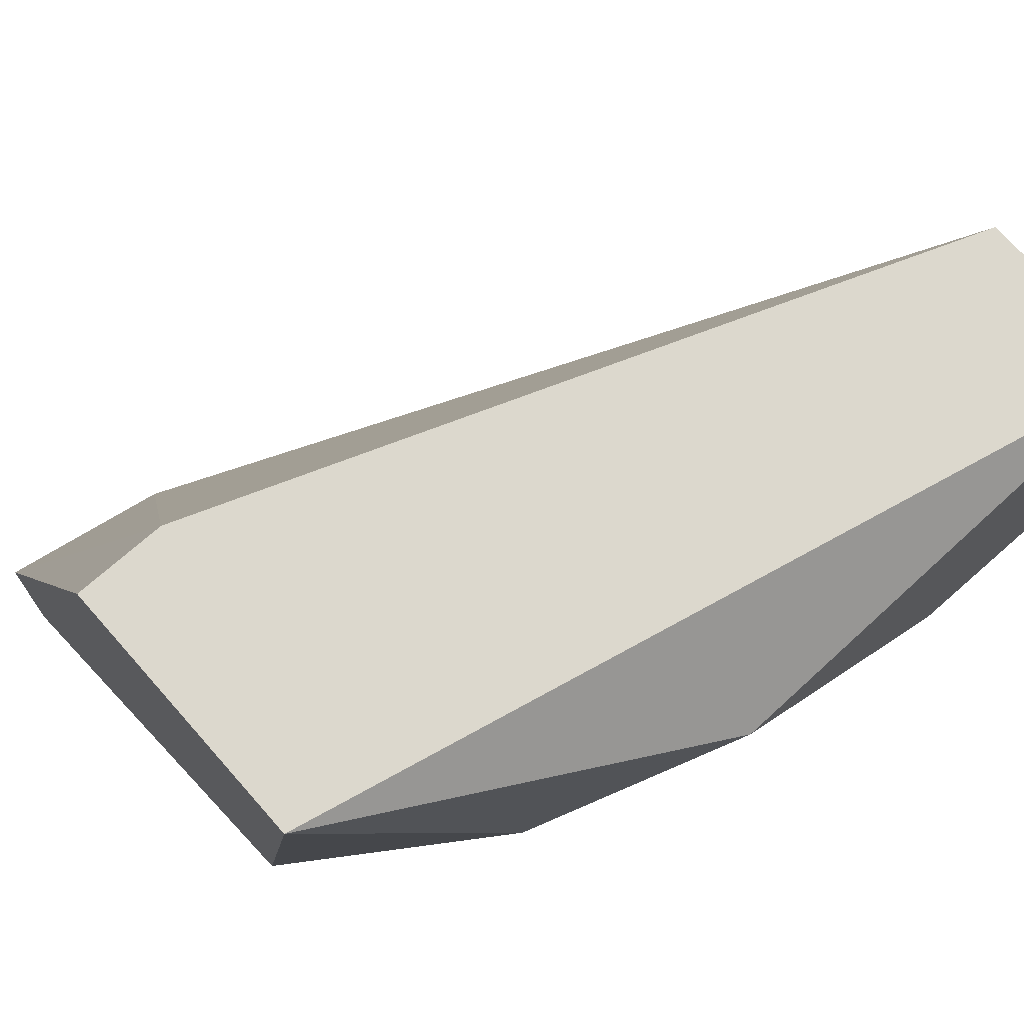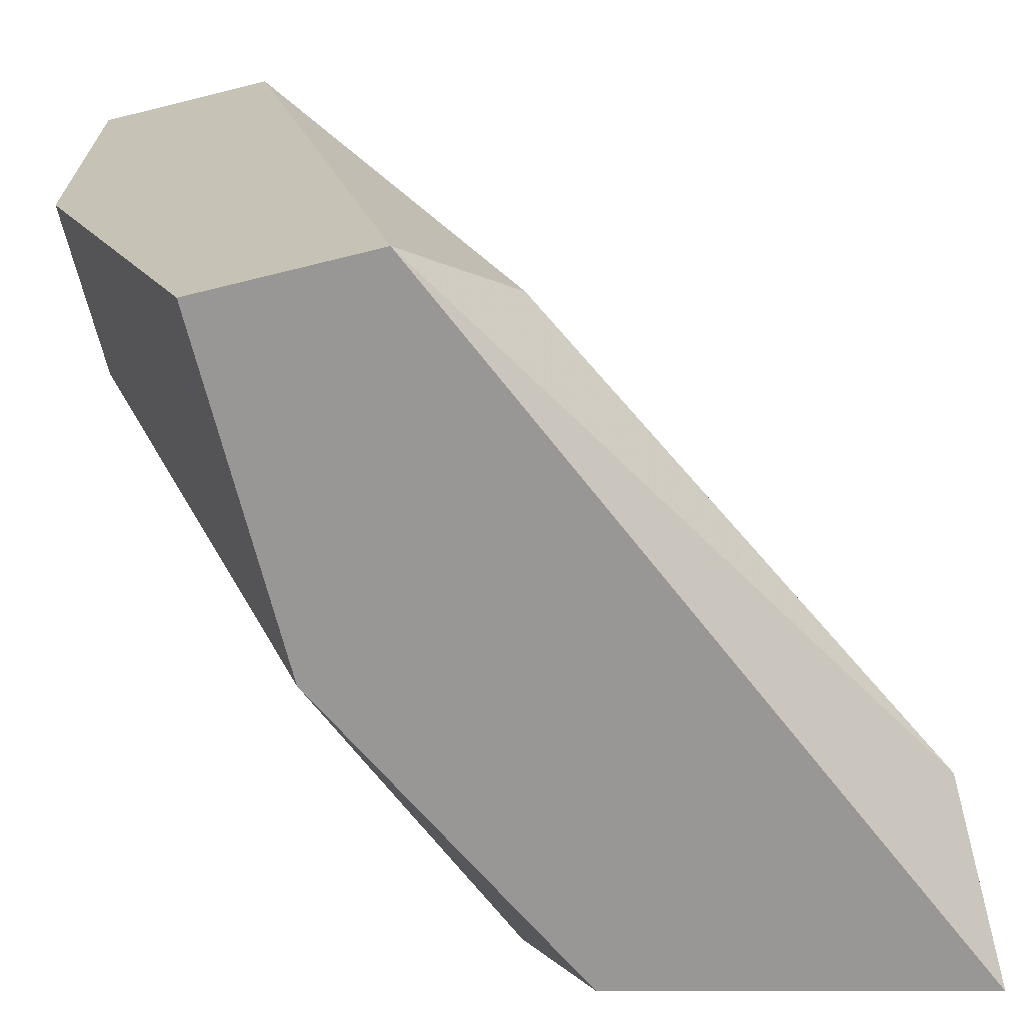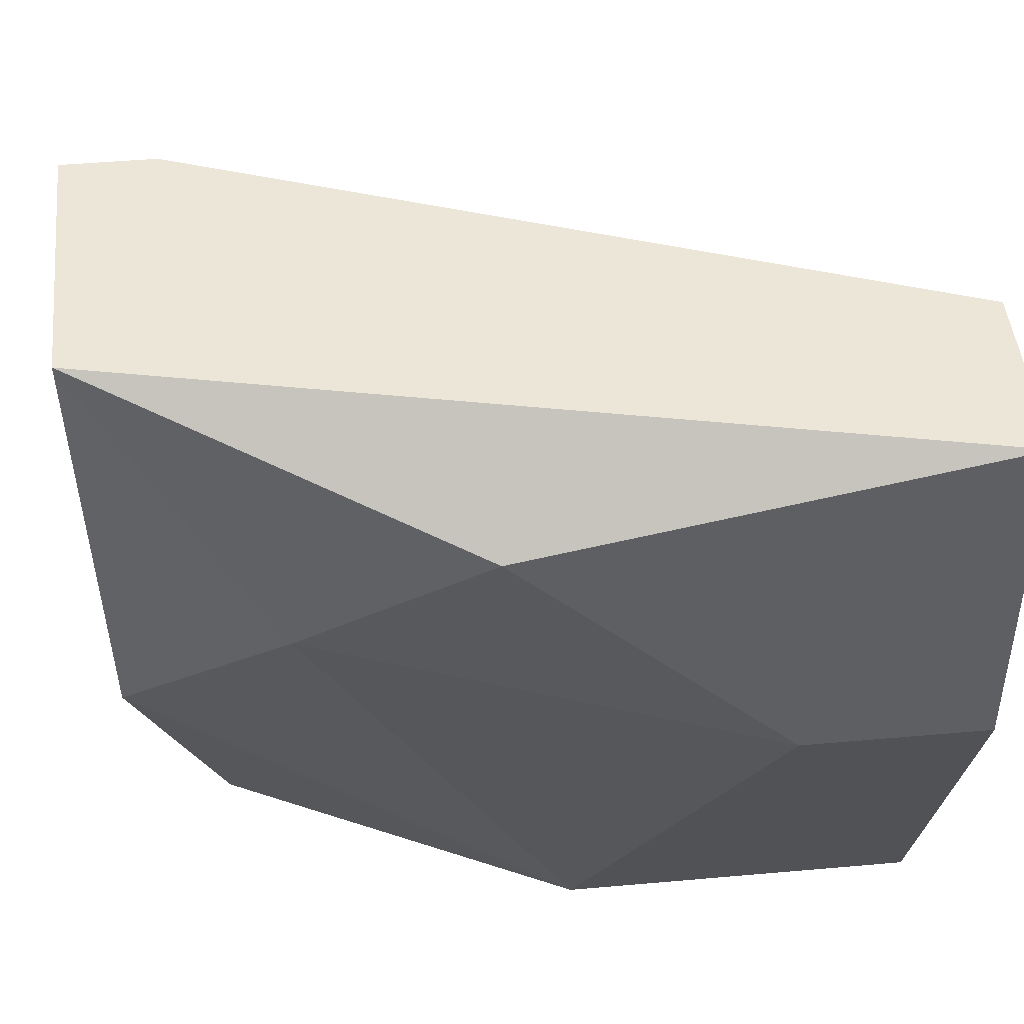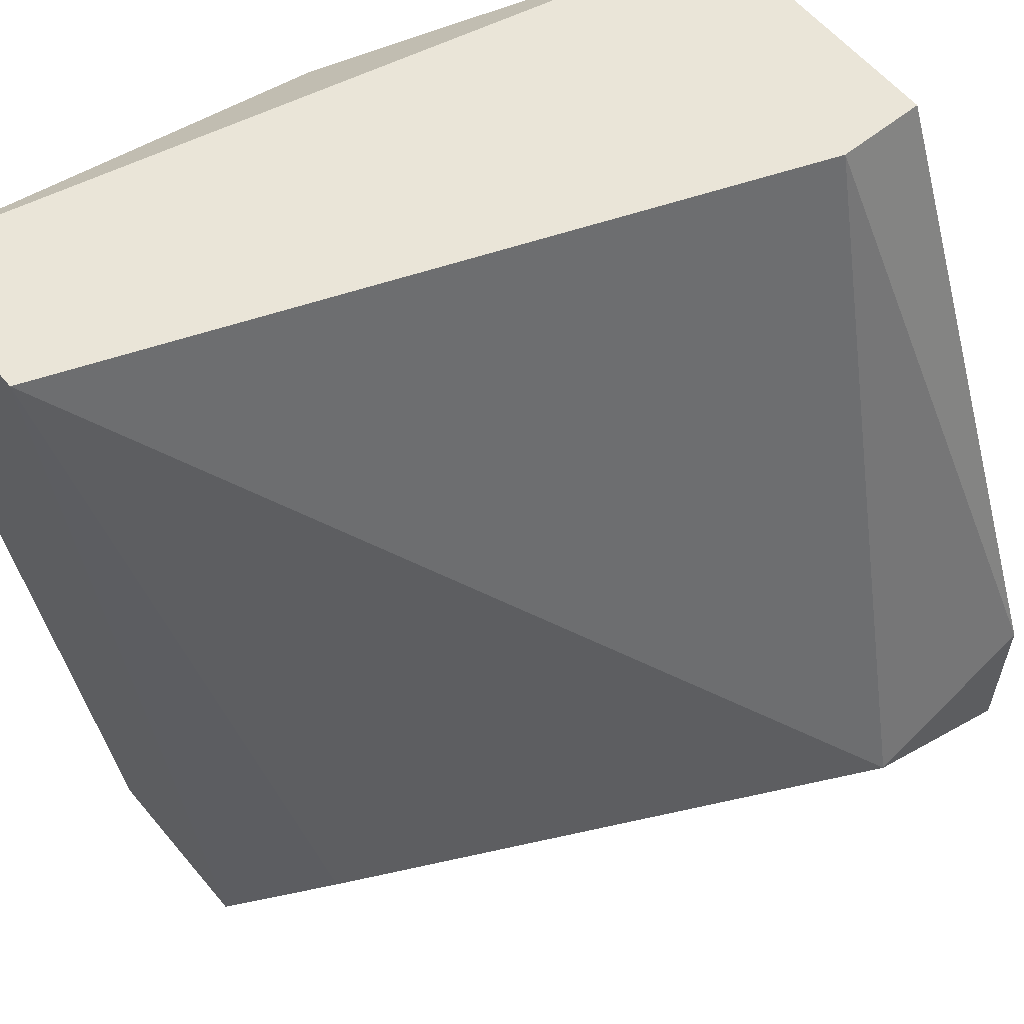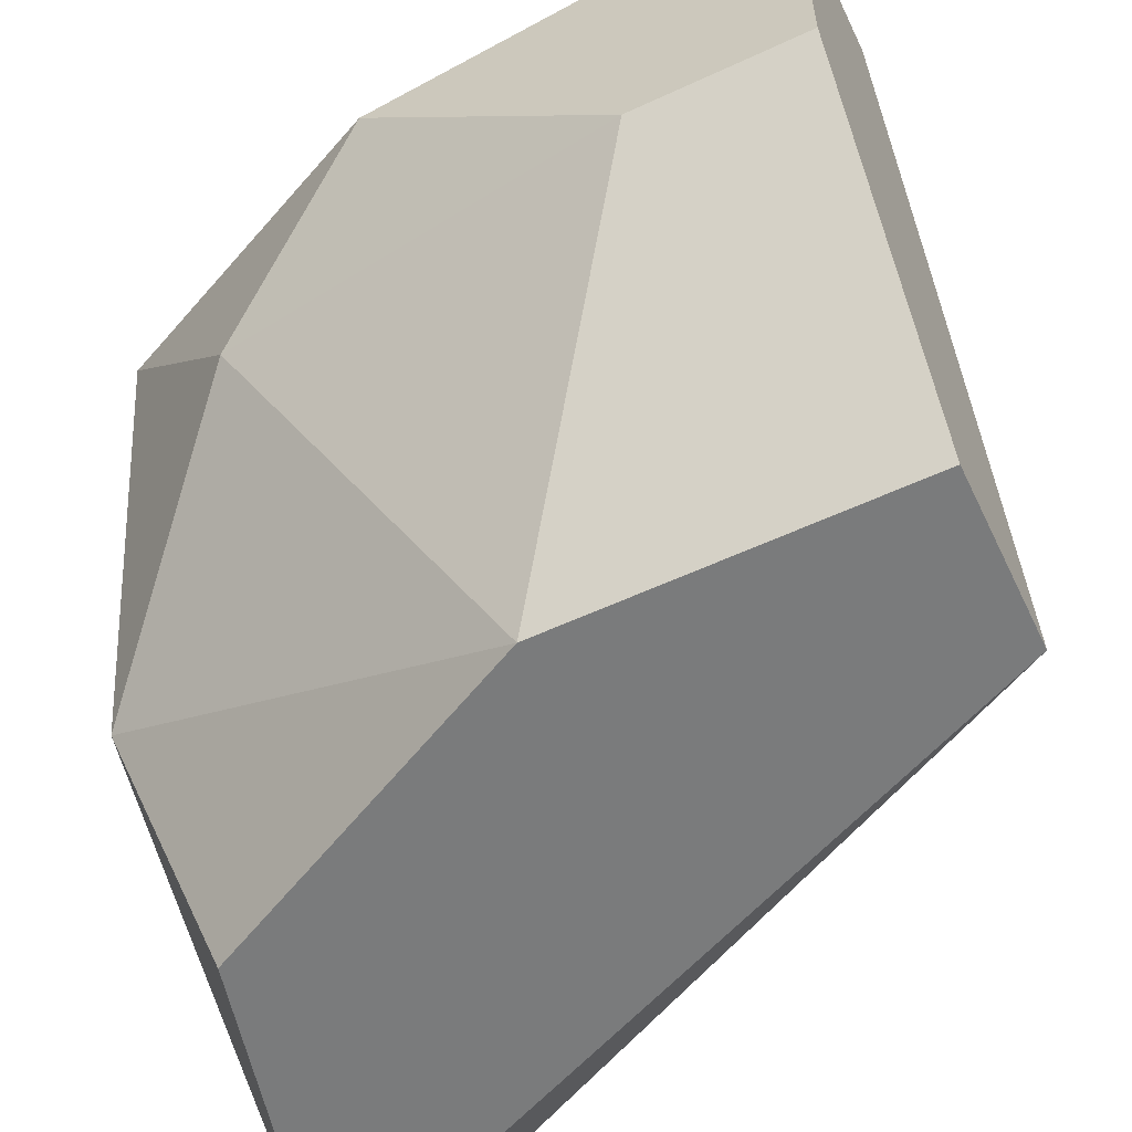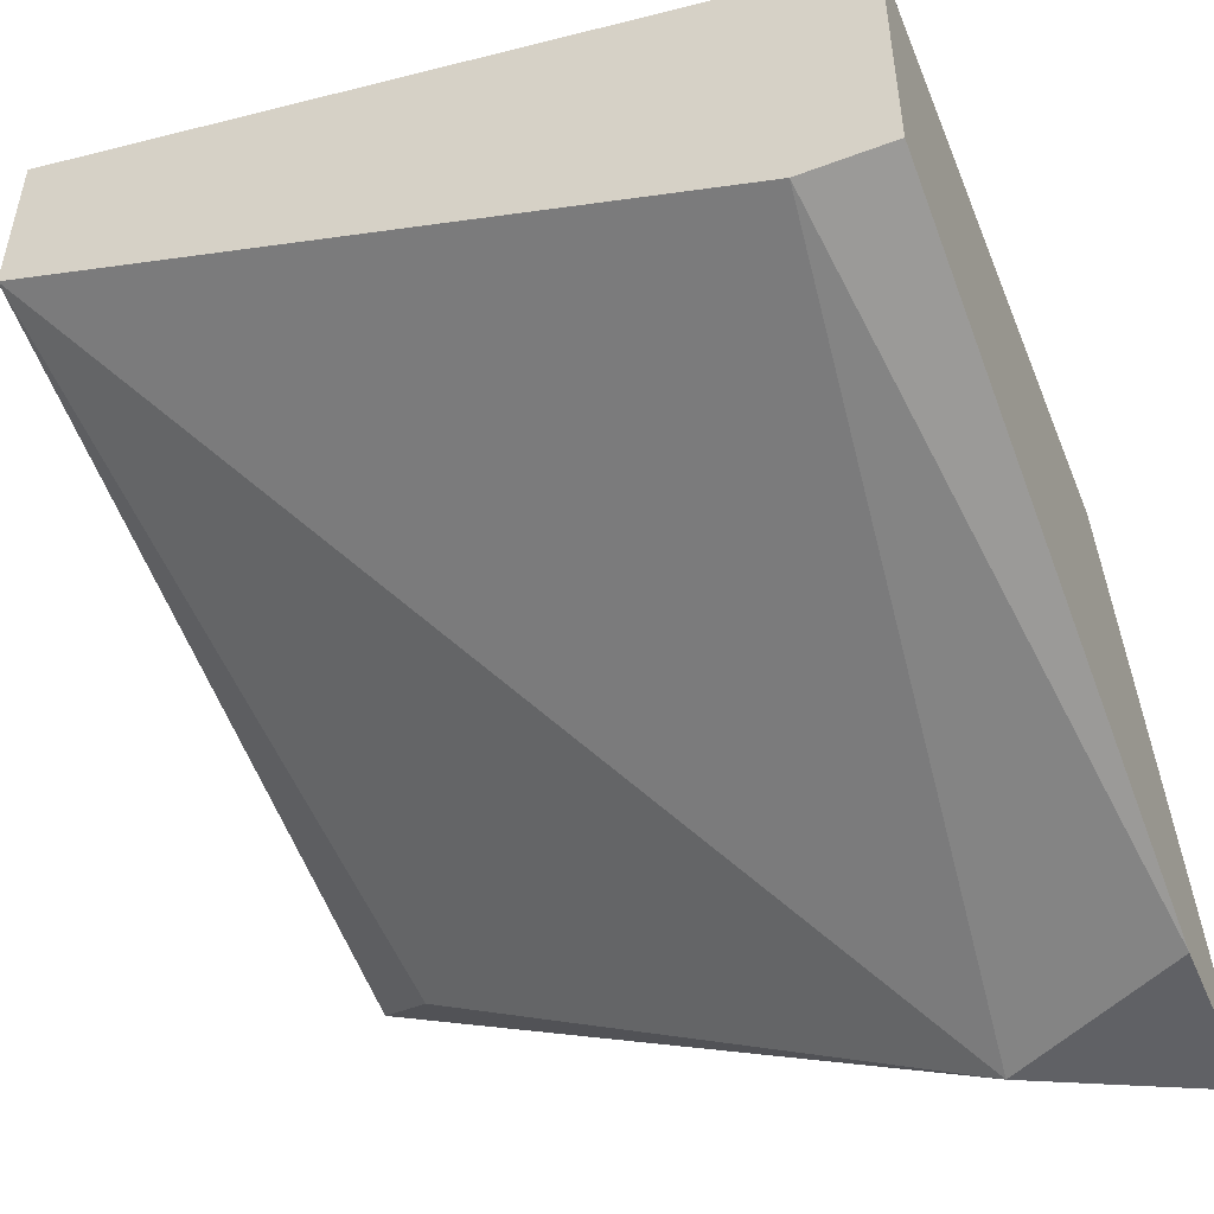
<metadata>
{"format":"obj","ext":"obj","renderer":"f3d","projection":"perspective","resolution":1024,"background":"white","views":[{"elev":72.4,"azim":138.6,"up":"+Z"},{"elev":-68.2,"azim":-76.0,"up":"+Z"},{"elev":46.3,"azim":174.2,"up":"+Z"},{"elev":58.9,"azim":-39.6,"up":"+Z"},{"elev":-58.3,"azim":-154.4,"up":"+Z"},{"elev":-49.5,"azim":22.6,"up":"+Y"}]}
</metadata>
<code>
v 0.03093 0.06746 -0.03757
v 0.04102 0.0599 -0.01486
v 0.04102 0.06242 -0.03757
v 0.02589 0.07251 -0.02496
v 0.04354 0.0599 -0.01486
v 0.04354 0.06746 -0.01486
v 0.04354 0.06494 -0.03
v 0.04354 0.05233 -0.03252
v 0.04354 0.05233 -0.03757
v 0.02084 0.07251 -0.01486
v 0.02084 0.07251 -0.02496
v 0.02084 0.06746 -0.01486
v 0.02084 0.06746 -0.03757
v 0.02084 0.06242 -0.03757
v 0.03849 0.06999 -0.02243
v 0.03849 0.05233 -0.03504
v 0.02336 0.0599 -0.03504
v 0.03345 0.07251 -0.01739
f 5 2 8
f 13 14 12
f 14 13 9
f 9 13 3
f 6 12 2
f 14 9 16
f 2 12 16
f 13 12 10
f 12 6 10
f 4 10 18
f 10 6 18
f 6 9 7
f 9 3 7
f 3 13 1
f 13 4 1
f 7 3 1
f 12 14 17
f 14 16 17
f 16 12 17
f 9 6 5
f 6 2 5
f 4 18 15
f 18 6 15
f 6 7 15
f 7 1 15
f 1 4 15
f 4 13 11
f 13 10 11
f 10 4 11
f 16 9 8
f 2 16 8
f 9 5 8

</code>
